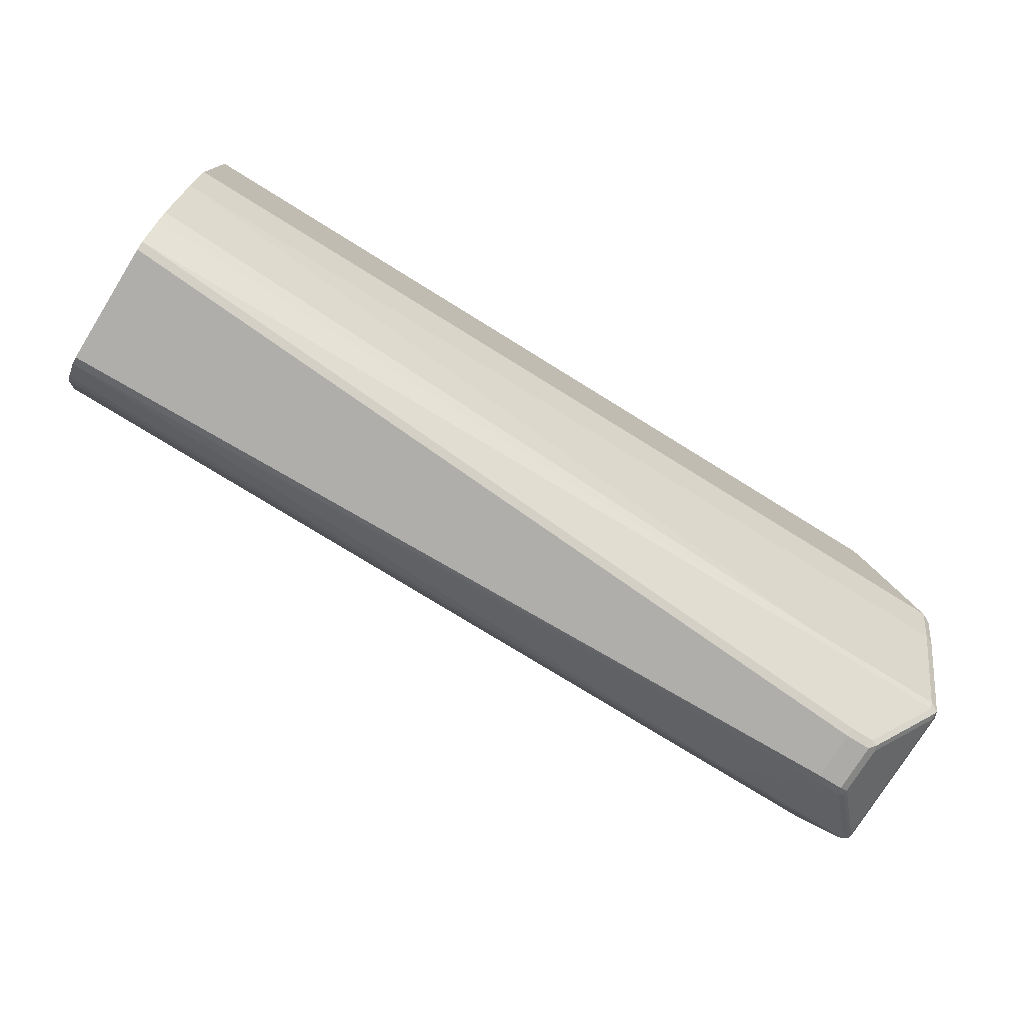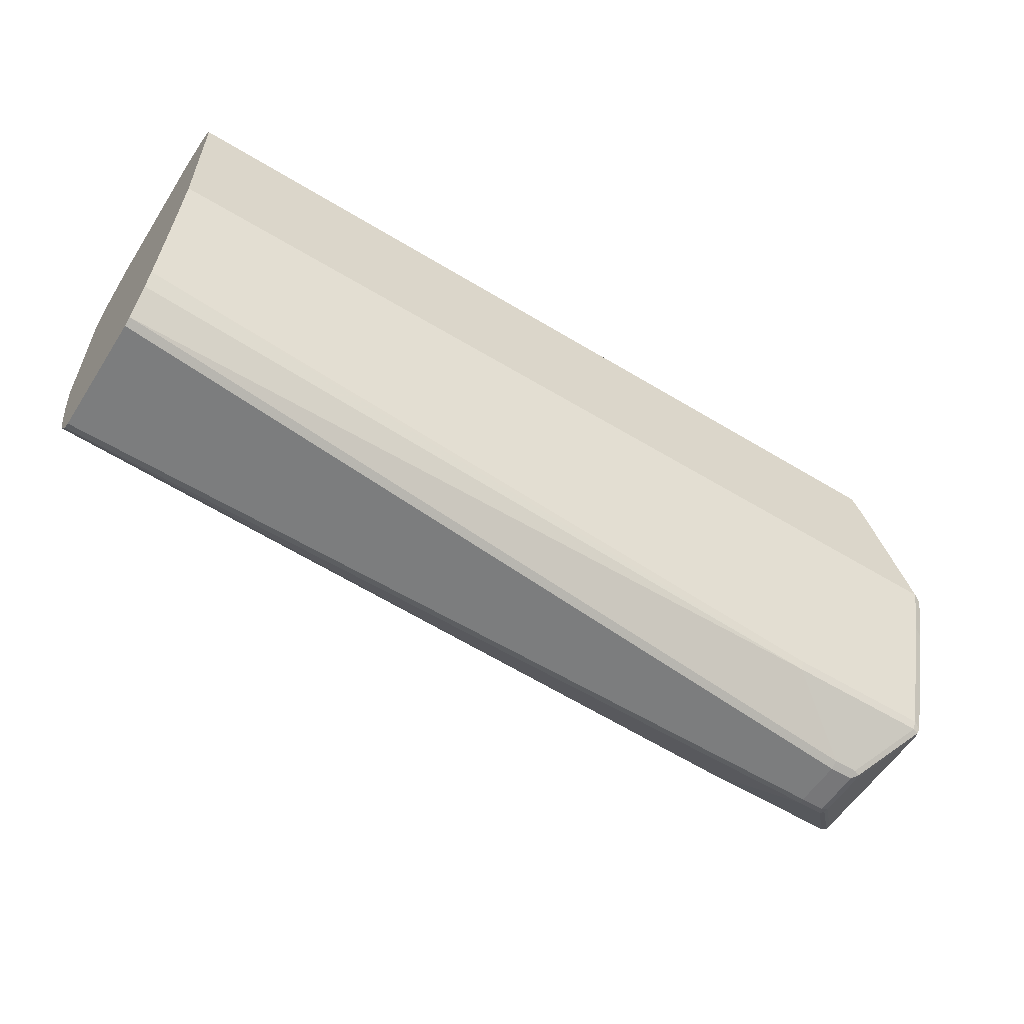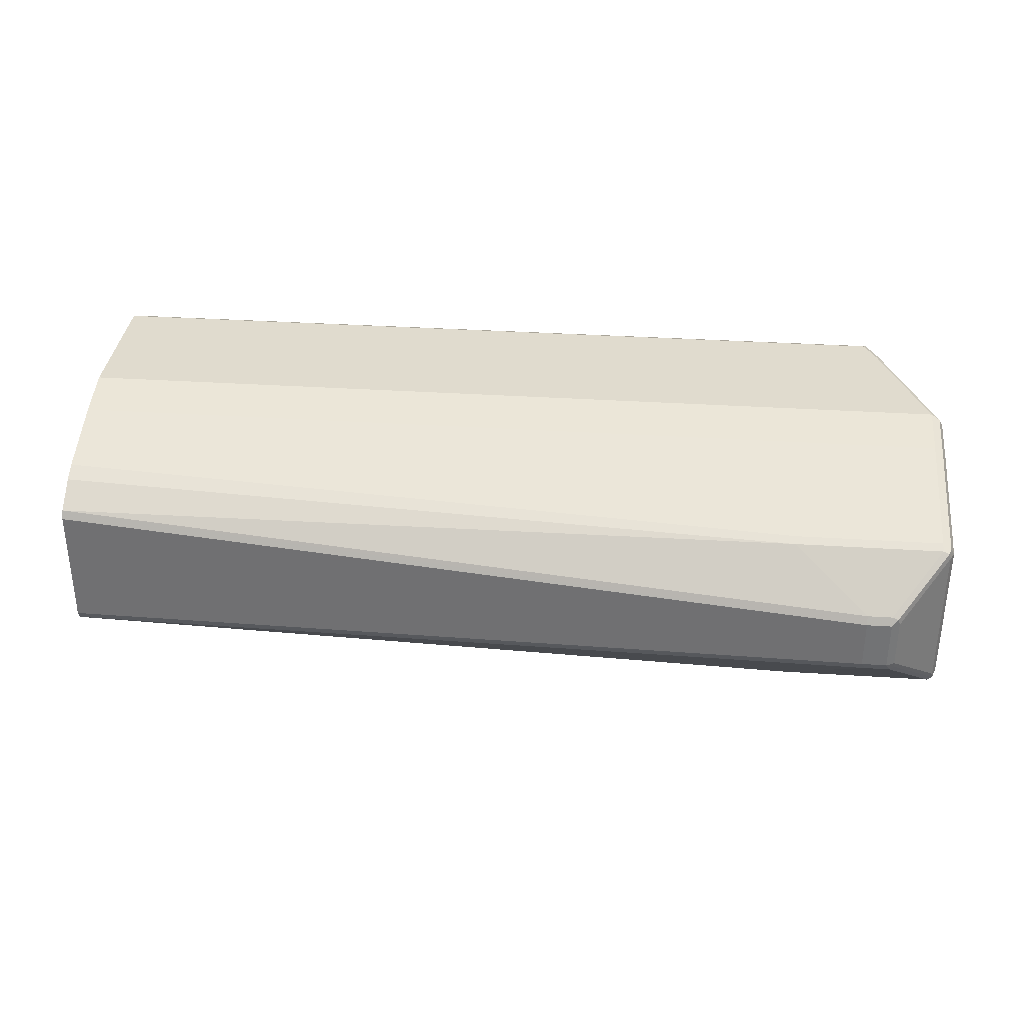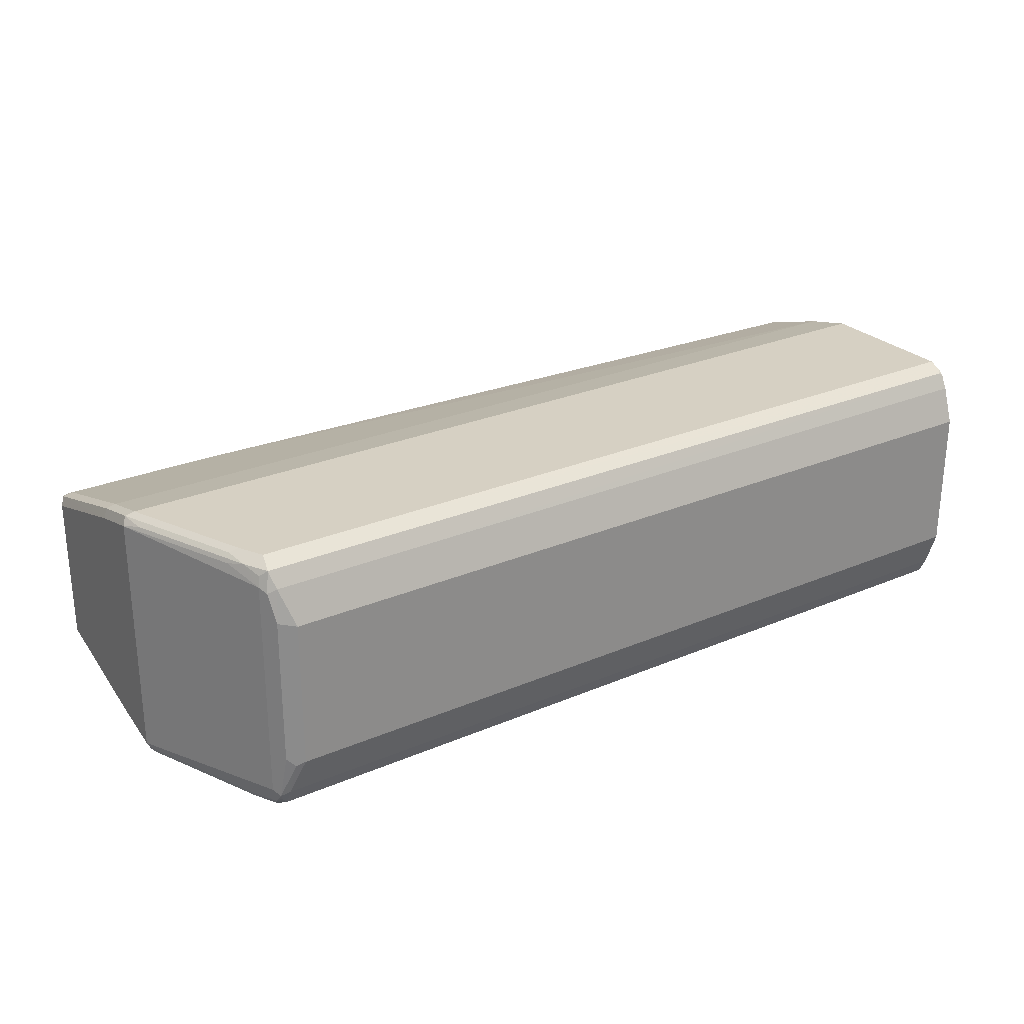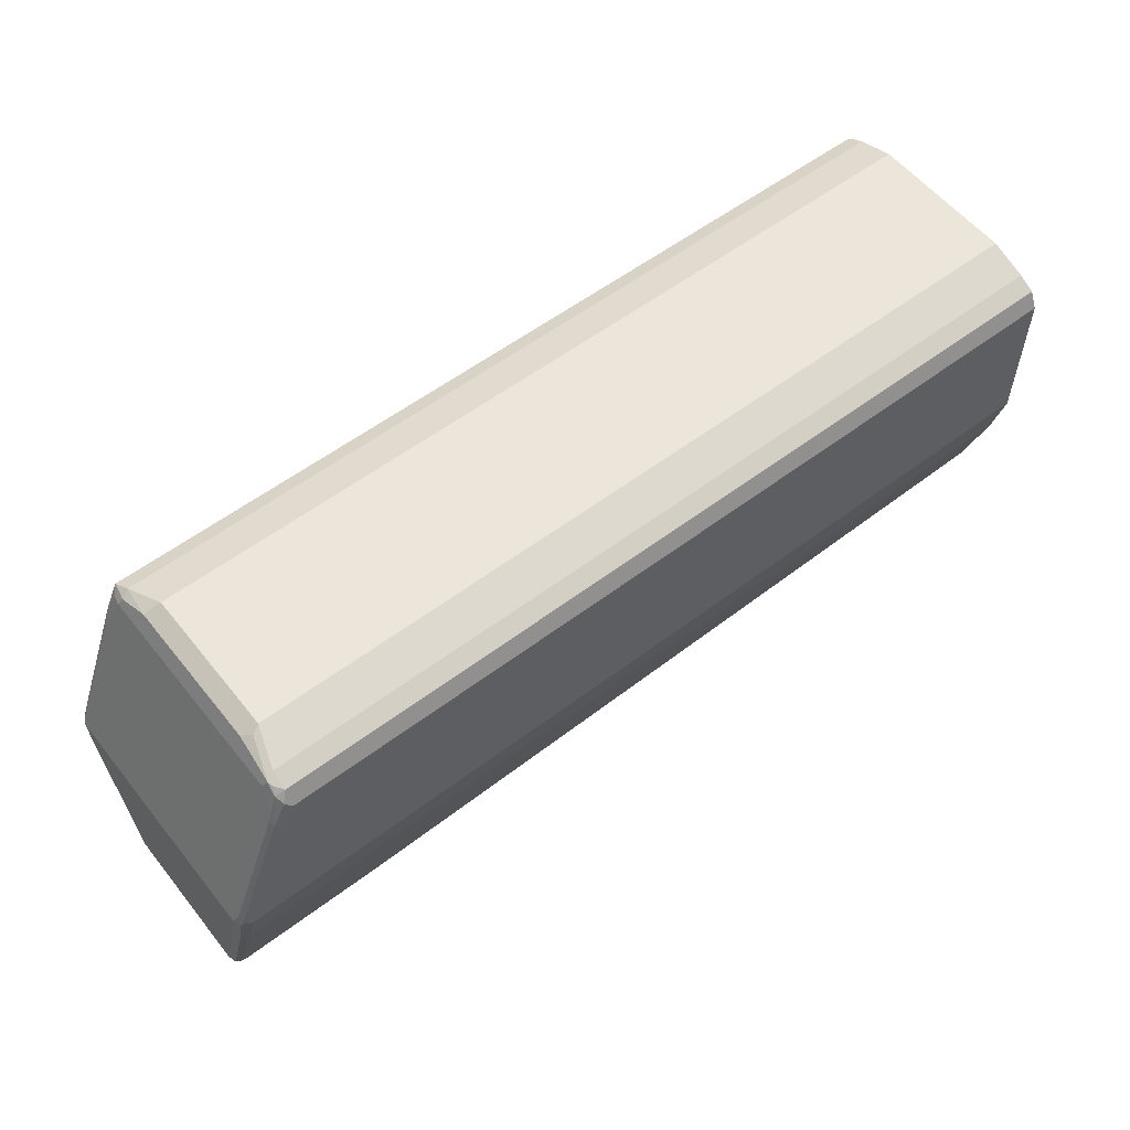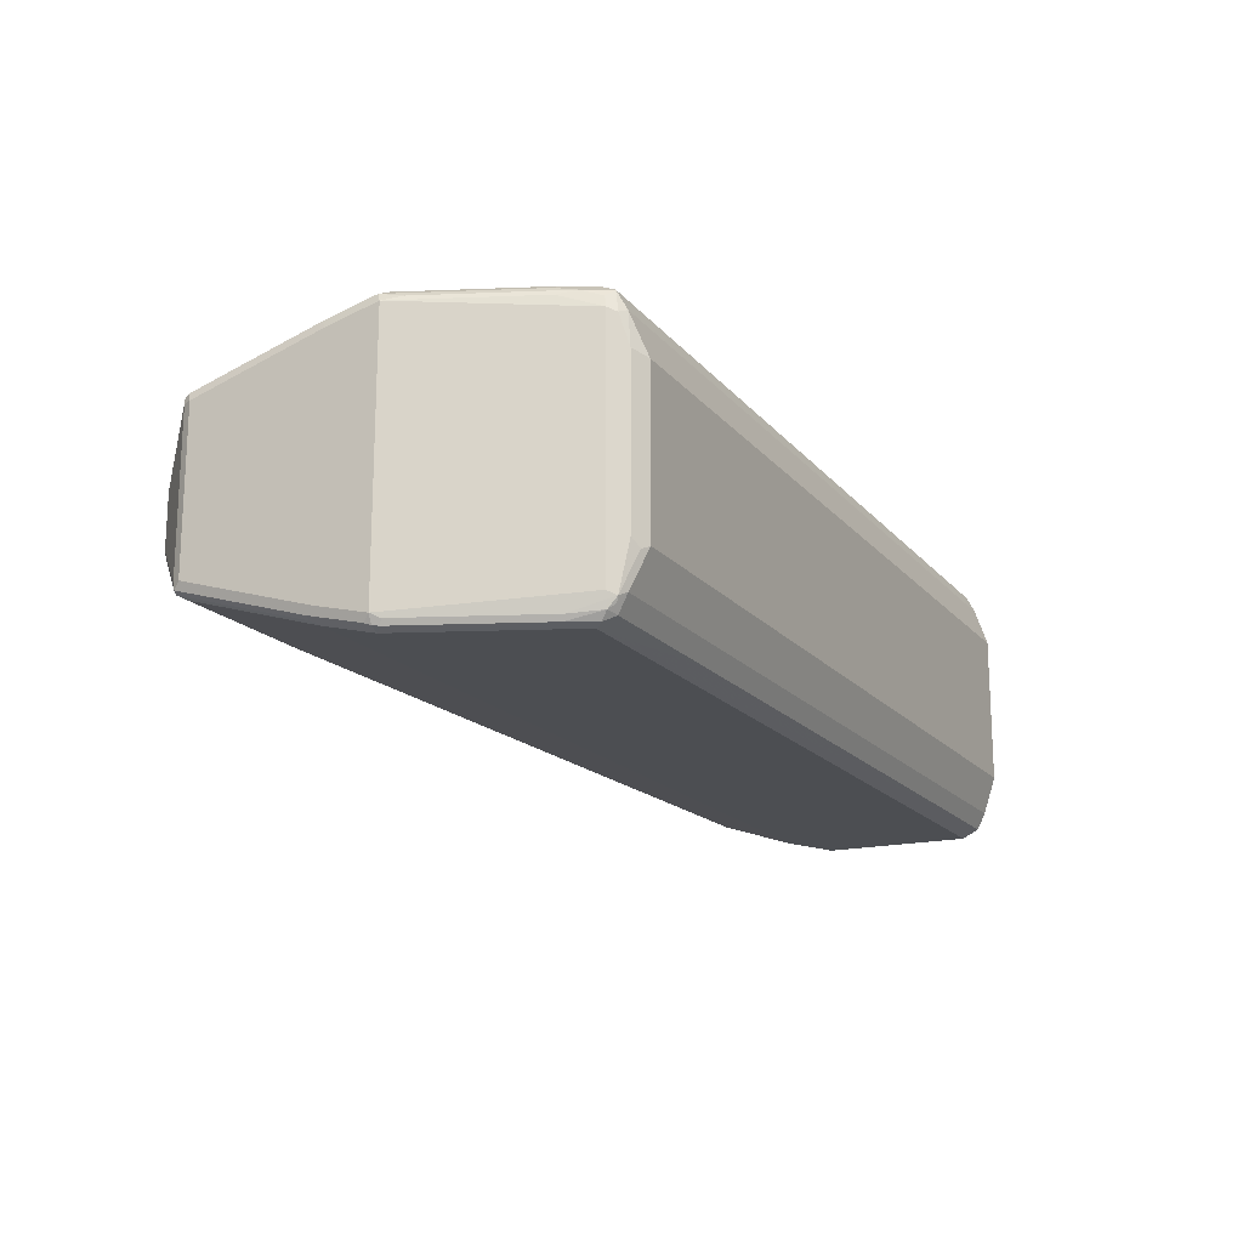
<metadata>
{"format":"obj","ext":"obj","renderer":"f3d","projection":"perspective","resolution":1024,"background":"white","views":[{"elev":-76.3,"azim":148.2,"up":"+Z"},{"elev":-57.2,"azim":147.6,"up":"+Z"},{"elev":33.6,"azim":-174.9,"up":"+Y"},{"elev":26.5,"azim":-33.8,"up":"+Y"},{"elev":56.9,"azim":-38.2,"up":"+Z"},{"elev":-17.0,"azim":-63.7,"up":"+Y"}]}
</metadata>
<code>
v -0.8245 -0.09718 -0.2195
v -0.8151 -0.08778 -0.1912
v -0.8182 -0.08464 -0.1975
v -0.812 -0.05329 -0.185
v -0.8057 -0.05955 -0.1818
v -0.8088 -0.08464 -0.1881
v -0.8135 -0.09169 -0.1928
v -0.8159 -0.09521 -0.1975
v -0.8229 -0.1011 -0.221
v -0.8135 -0.1011 -0.2022
v -0.8088 -0.09718 -0.1944
v -0.6968 -0.09718 -0.1944
v -0.6968 -0.08464 -0.1881
v -0.7994 -0.05643 -0.1787
v -0.7994 0.05643 -0.1787
v -0.812 0.05955 -0.185
v -0.8182 0.08464 -0.1975
v -0.8653 0.09404 -0.3198
v -0.8276 0.09404 -0.2257
v -0.8214 0.09718 -0.2132
v -0.859 0.09718 -0.3072
v -0.8621 0.1003 -0.3229
v -0.8245 0.1003 -0.2289
v -0.8182 0.1035 -0.2257
v -0.8559 0.1035 -0.3198
v -0.8088 0.1035 -0.2069
v -0.812 0.09718 -0.1944
v -0.8167 0.09248 -0.1991
v -0.8151 0.0815 -0.1912
v -0.8088 0.08464 -0.1881
v -0.6968 0.08464 -0.1881
v -0.1603 0.05643 -0.1787
v -0.1603 0.08464 -0.1881
v -0.1631 0.09718 -0.1944
v -0.1603 0.09438 -0.193
v -0.1603 0.09641 -0.1946
v -0.1603 0.1035 -0.2069
v -0.1603 0.09858 -0.1972
v -0.6968 0.1035 -0.2069
v -0.6968 0.1035 -0.3198
v -0.1603 0.1035 -0.3198
v -0.8559 0.09404 -0.3574
v -0.8621 0.0909 -0.3605
v -0.8621 0.0627 -0.4546
v -0.8653 0.08464 -0.3574
v -0.8653 0.05642 -0.4514
v -0.8606 0.06112 -0.4585
v -0.8559 0.0627 -0.4577
v -0.8559 0.06582 -0.4514
v -0.743 0.06582 -0.4514
v -0.1603 0.09404 -0.3574
v -0.1603 0.07523 -0.4138
v -0.743 0.0627 -0.4577
v -0.7994 0.02507 -0.4953
v -0.8182 0.02507 -0.4953
v -0.8229 0.02351 -0.4961
v -0.8182 0.01881 -0.4985
v -0.7994 0.01881 -0.4985
v -0.8182 -0.01881 -0.4985
v -0.7994 -0.01881 -0.4985
v -0.8026 -0.02507 -0.4953
v -0.1603 -0.05329 -0.4483
v -0.1603 -0.04701 -0.4514
v -0.1603 0.04701 -0.4514
v -0.1603 0.05329 -0.4483
v -0.1603 0.06897 -0.4264
v -0.1603 -0.1035 -0.3198
v -0.1603 -0.07523 -0.4138
v -0.1603 -0.06897 -0.4264
v -0.7462 -0.0627 -0.4577
v -0.743 -0.06582 -0.4514
v -0.8559 -0.06582 -0.4514
v -0.8559 -0.09404 -0.3574
v -0.1603 -0.09404 -0.3574
v -0.8559 -0.1035 -0.3198
v -0.8629 -0.08934 -0.3621
v -0.859 -0.0909 -0.3636
v -0.859 -0.0627 -0.4577
v -0.8629 -0.06112 -0.4561
v -0.8653 -0.08464 -0.3574
v -0.8653 -0.09404 -0.3198
v -0.8629 -0.09874 -0.3245
v -0.8621 -0.1003 -0.3198
v -0.8606 -0.1011 -0.3151
v -0.8621 -0.09718 -0.3135
v -0.8182 -0.1035 -0.2257
v -0.8088 -0.1035 -0.2069
v -0.1603 -0.1035 -0.2069
v -0.1603 -0.09718 -0.1944
v -0.1603 -0.08464 -0.1881
v -0.1603 -0.05643 -0.1787
v -0.8653 -0.05642 -0.4514
v -0.8621 0.05642 -0.4577
v -0.8621 -0.05642 -0.4577
v -0.8245 -0.01881 -0.4953
v -0.8245 0.01881 -0.4953
v -0.8214 -0.02507 -0.4953
v -0.8253 -0.02351 -0.4938
f 75 67 87
f 77 76 78
f 76 79 78
f 76 80 79
f 76 81 80
f 82 81 76
f 82 83 81
f 82 76 83
f 83 76 75
f 83 75 84
f 83 85 81
f 85 1 81
f 85 9 1
f 85 84 9
f 86 9 75
f 86 87 9
f 86 75 87
f 77 78 73
f 88 87 67
f 83 84 85
f 84 75 9
f 69 70 62
f 76 73 75
f 58 54 65
f 89 87 88
f 65 54 53
f 66 65 53
f 66 52 65
f 66 53 52
f 65 52 64
f 64 52 62
f 63 64 62
f 62 52 67
f 68 62 67
f 69 62 68
f 71 70 69
f 71 72 70
f 71 73 72
f 74 73 71
f 74 67 73
f 74 68 67
f 74 71 68
f 71 69 68
f 73 67 75
f 77 73 76
f 89 12 87
f 93 79 46
f 89 88 90
f 94 93 95
f 96 95 93
f 96 57 95
f 96 56 57
f 96 93 56
f 93 47 56
f 93 46 47
f 47 48 56
f 95 57 59
f 94 95 79
f 95 59 97
f 98 79 95
f 98 97 79
f 78 79 97
f 78 97 70
f 78 70 72
f 78 72 73
f 61 70 97
f 61 62 70
f 58 65 64
f 98 95 97
f 94 79 93
f 92 46 79
f 80 92 79
f 90 88 91
f 90 91 13
f 90 13 12
f 13 91 14
f 91 32 14
f 91 67 32
f 88 67 91
f 67 52 32
f 37 32 52
f 41 37 52
f 41 40 37
f 39 37 40
f 15 14 32
f 11 87 12
f 10 87 11
f 10 9 87
f 81 1 3
f 18 81 3
f 18 46 81
f 92 81 46
f 80 81 92
f 89 90 12
f 58 64 63
f 30 29 16
f 60 63 62
f 20 19 17
f 20 18 19
f 21 18 20
f 21 22 18
f 21 20 22
f 20 23 22
f 24 23 20
f 24 22 23
f 24 25 22
f 17 19 18
f 24 26 25
f 20 27 26
f 28 27 20
f 28 17 27
f 28 20 17
f 17 29 27
f 17 16 29
f 30 27 29
f 30 31 27
f 30 15 31
f 24 20 26
f 30 16 15
f 17 18 3
f 17 4 16
f 61 97 59
f 2 3 1
f 2 4 3
f 2 5 4
f 2 6 5
f 2 7 6
f 2 8 7
f 2 1 8
f 8 1 9
f 17 3 4
f 8 9 10
f 8 11 7
f 7 11 6
f 6 11 12
f 6 12 13
f 6 13 14
f 5 6 14
f 5 14 15
f 5 15 16
f 5 16 4
f 8 10 11
f 31 15 32
f 33 31 32
f 33 34 31
f 44 49 48
f 44 42 49
f 42 50 49
f 42 51 50
f 42 41 51
f 51 41 52
f 51 52 50
f 50 52 53
f 50 53 49
f 44 48 47
f 48 49 53
f 55 48 54
f 55 56 48
f 55 57 56
f 55 54 57
f 58 57 54
f 58 59 57
f 60 59 58
f 60 61 59
f 60 62 61
f 48 53 54
f 44 47 46
f 45 44 46
f 45 46 18
f 35 34 33
f 35 36 34
f 35 33 36
f 33 32 36
f 36 32 37
f 38 36 37
f 38 34 36
f 38 37 34
f 39 34 37
f 26 34 39
f 26 27 34
f 31 34 27
f 26 39 25
f 25 39 40
f 25 40 41
f 42 25 41
f 42 43 25
f 44 43 42
f 45 43 44
f 45 22 43
f 45 18 22
f 60 58 63
f 22 25 43

</code>
